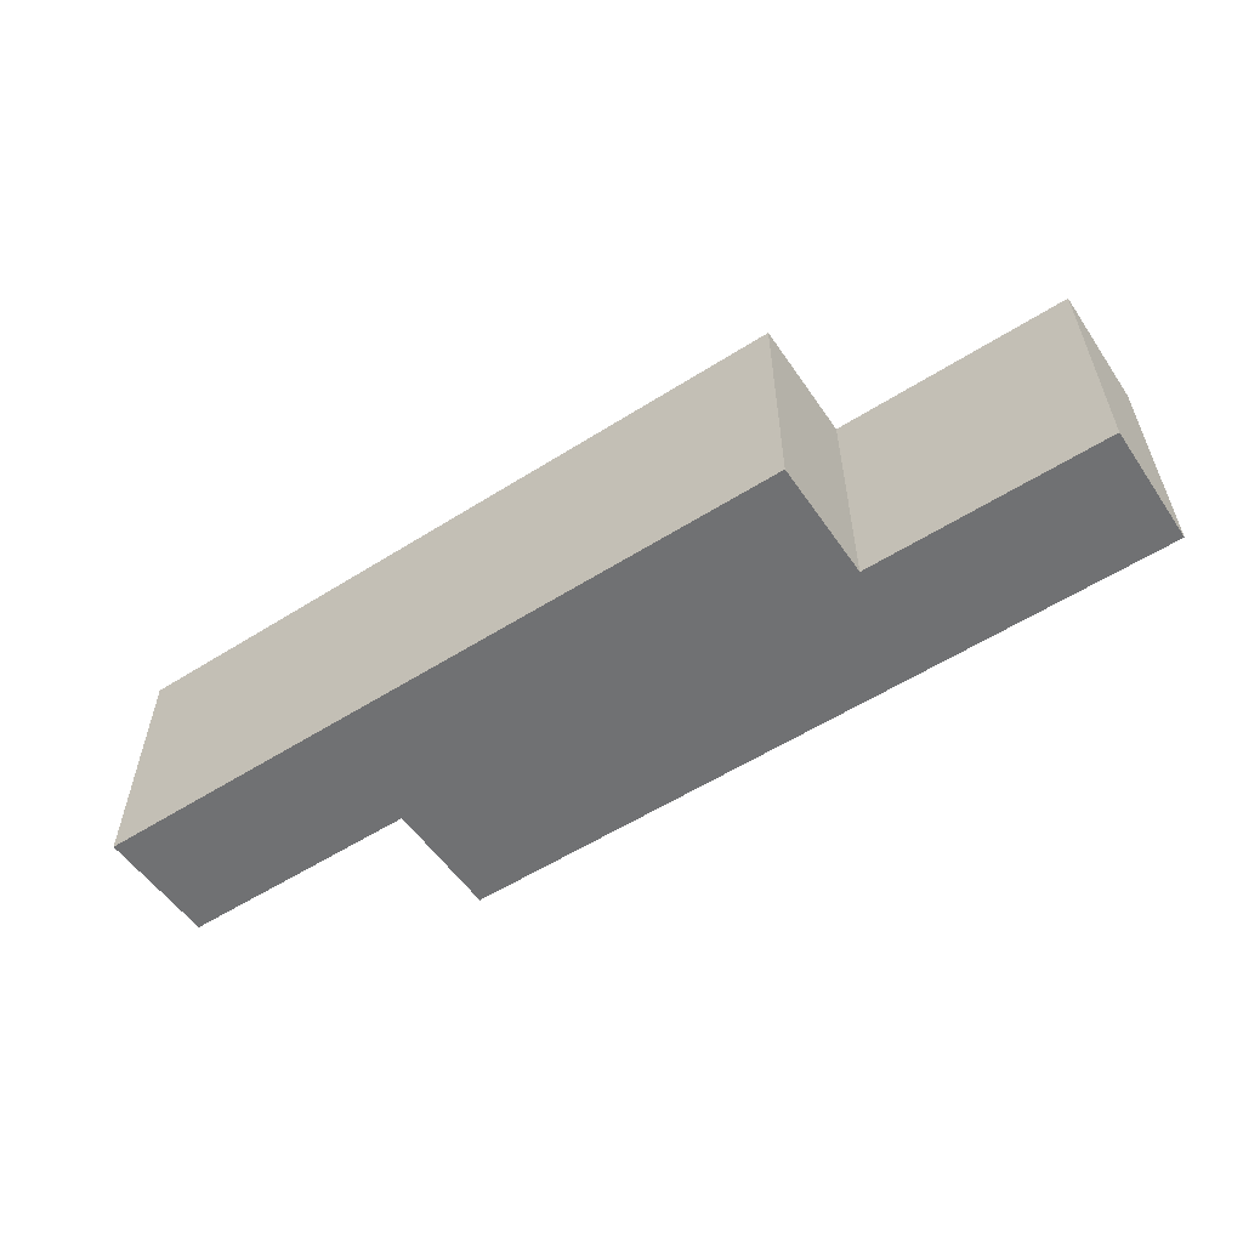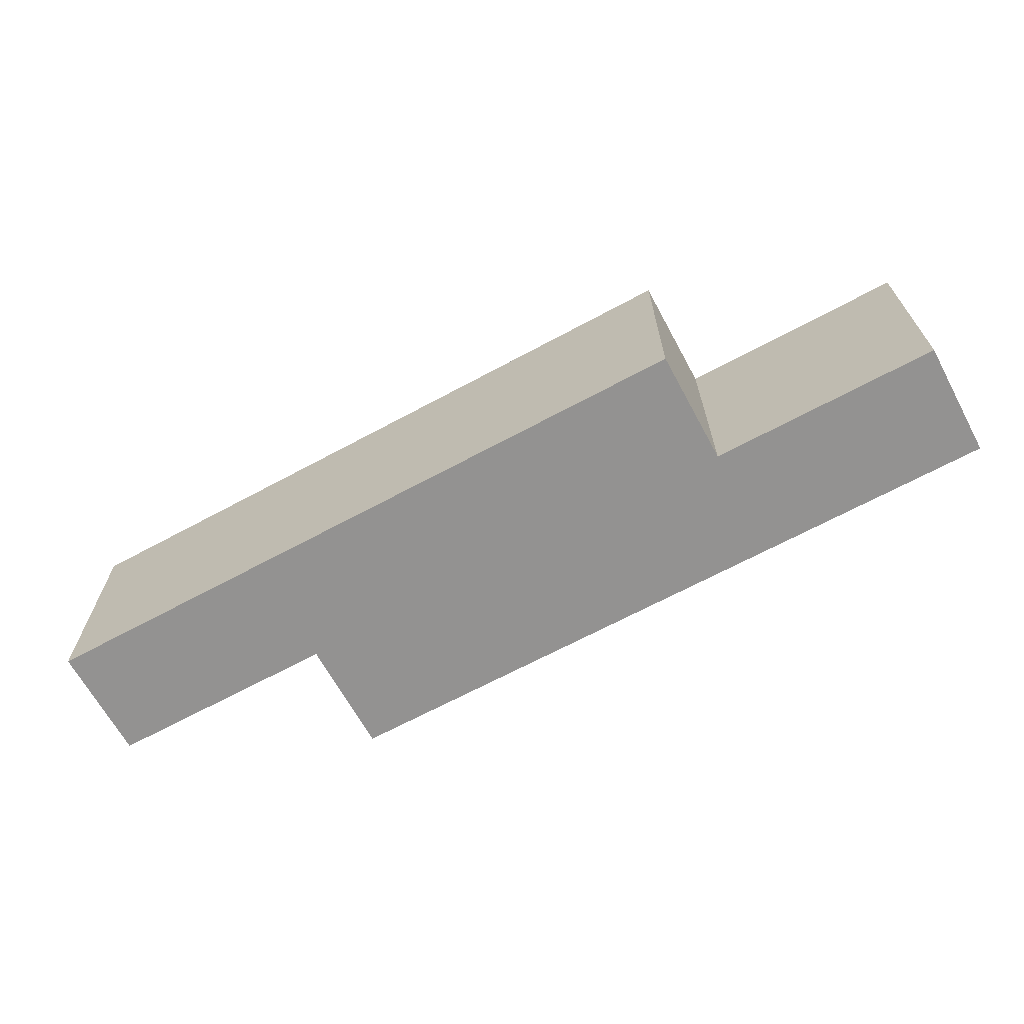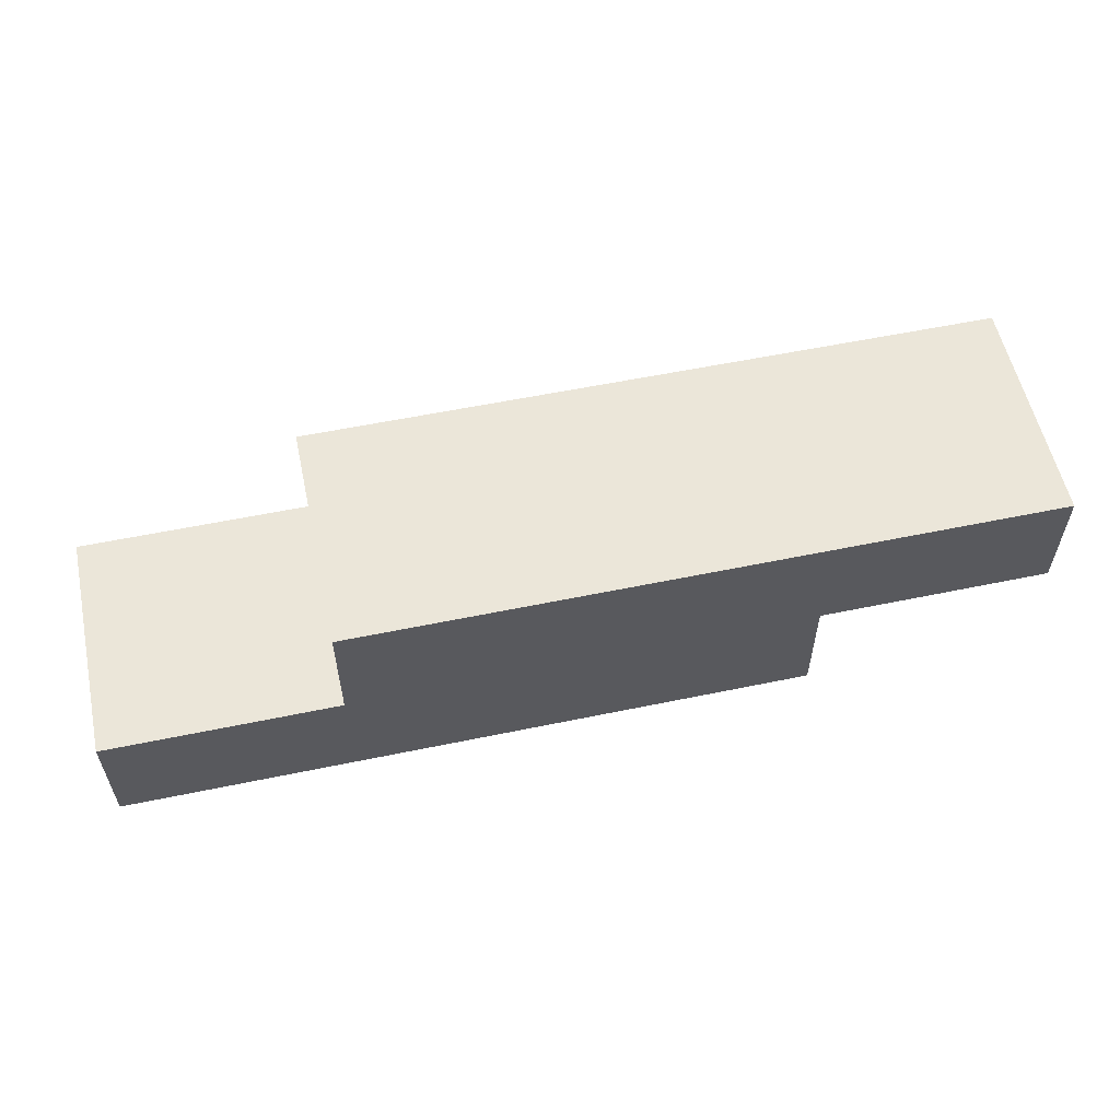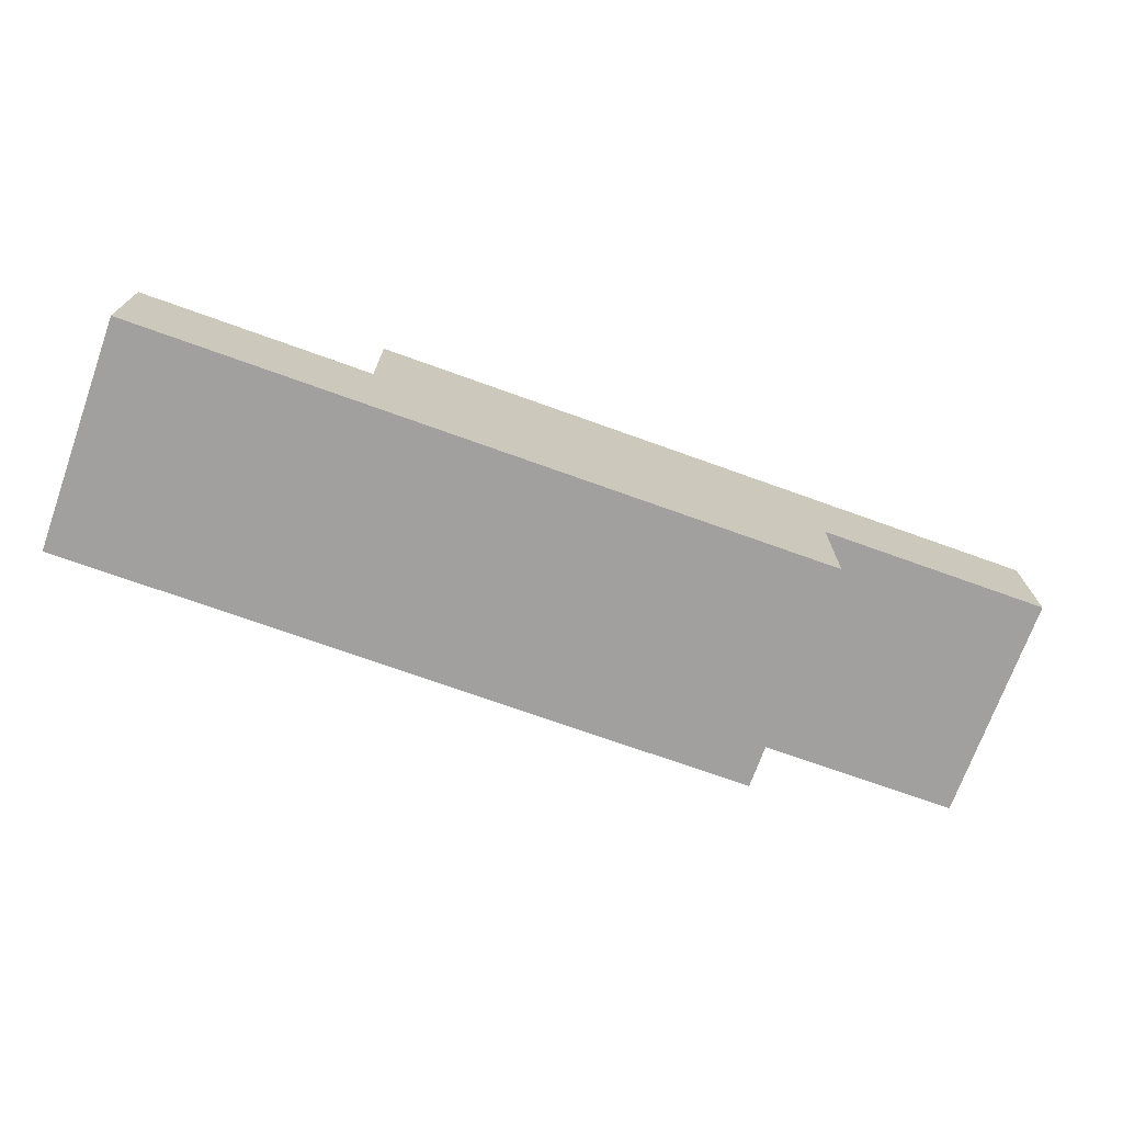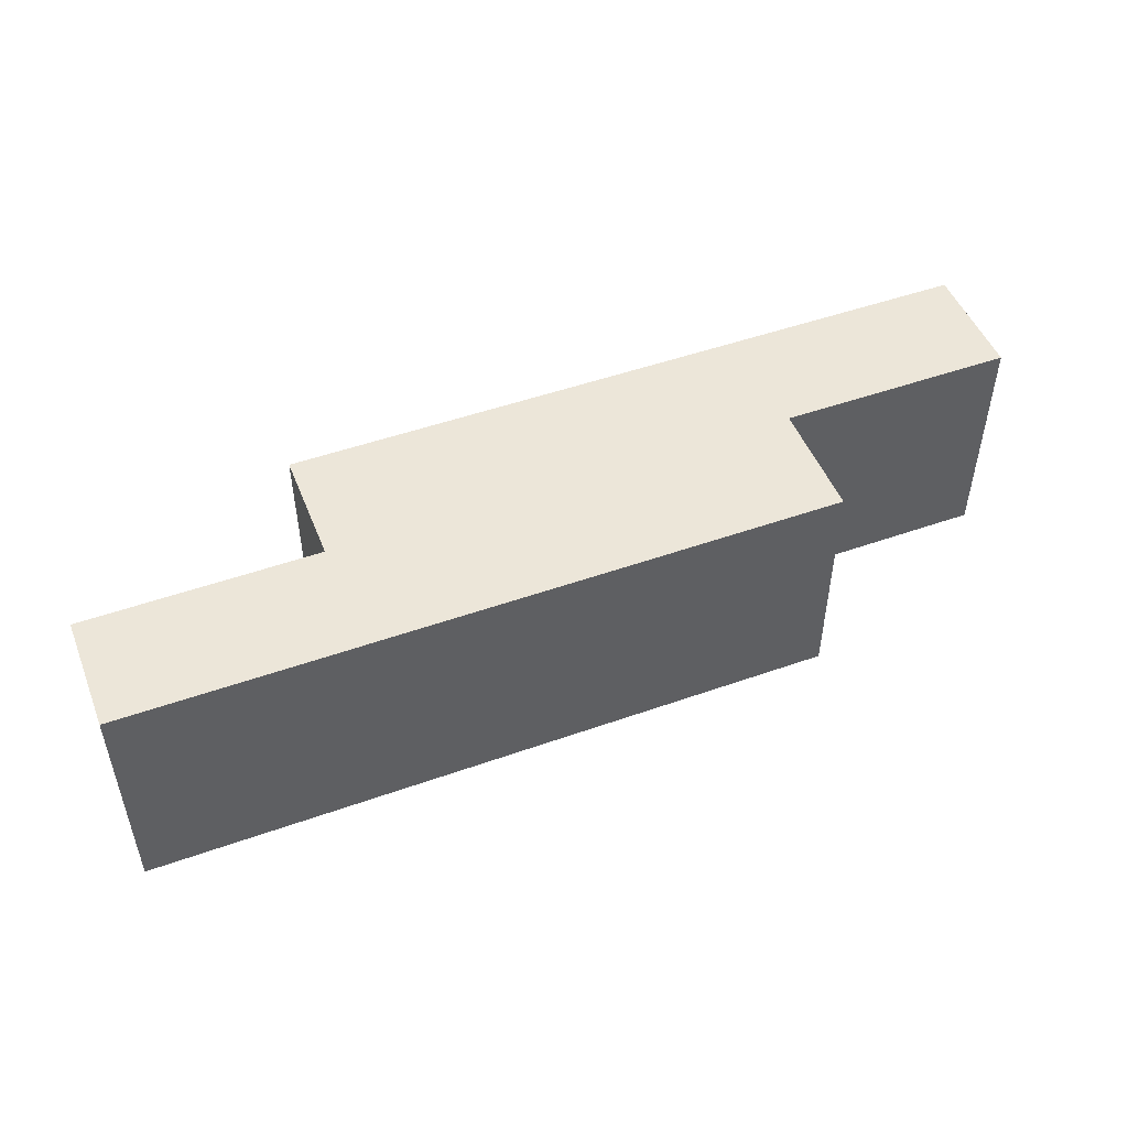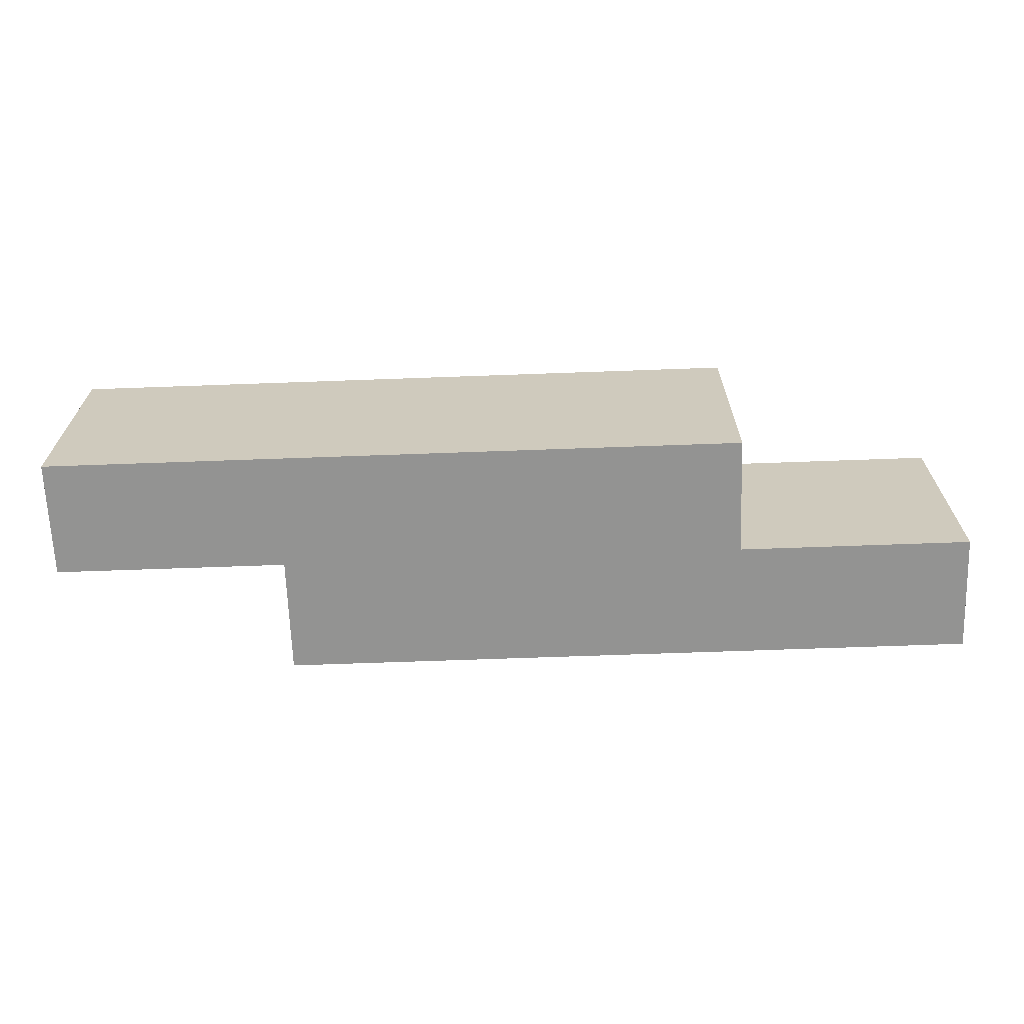
<metadata>
{"format":"obj","ext":"obj","renderer":"f3d","projection":"perspective","resolution":1024,"background":"white","views":[{"elev":-55.2,"azim":-146.1,"up":"+Y"},{"elev":-66.4,"azim":28.5,"up":"+Y"},{"elev":57.0,"azim":167.8,"up":"+Z"},{"elev":-71.8,"azim":160.2,"up":"+Z"},{"elev":49.4,"azim":158.6,"up":"+Y"},{"elev":-66.7,"azim":-177.9,"up":"+Y"}]}
</metadata>
<code>
g Menu Scene 03-54
v -4 3 1
v -4 3 -0
v -4 5 1
v -4 5 -0
v -2 3 -0
v -2 3 -1
v -2 5 -0
v -2 5 -1
v 2 3 1
v 2 3 -0
v 2 5 1
v 2 5 -0
v 4 3 -0
v 4 3 -1
v 4 5 -0
v 4 5 -1
v -4 3 1
v -4 5 1
v -2 3 1
v -2 5 1
v 2 3 1
v 2 5 1
v 2 3 -0
v 2 5 -0
v 4 3 -0
v 4 5 -0
v -4 3 -0
v -4 5 -0
v -2 3 -0
v -2 5 -0
v -2 3 -1
v -2 5 -1
v 2 3 -1
v 2 5 -1
v 4 3 -1
v 4 5 -1
v -4 3 1
v -2 3 1
v 2 3 1
v -4 3 -0
v -2 3 -0
v 2 3 -0
v 4 3 -0
v -2 3 -1
v 2 3 -1
v 4 3 -1
v -4 5 1
v -2 5 1
v 2 5 1
v -4 5 -0
v -2 5 -0
v 2 5 -0
v 4 5 -0
v -2 5 -1
v 2 5 -1
v 4 5 -1
f 3 2 1
f 4 2 3
f 7 6 5
f 8 6 7
f 9 10 11
f 11 10 12
f 13 14 15
f 15 14 16
f 19 18 17
f 20 18 19
f 21 20 19
f 22 20 21
f 25 24 23
f 26 24 25
f 27 28 29
f 29 28 30
f 31 32 33
f 33 32 34
f 33 34 35
f 35 34 36
f 40 38 37
f 41 39 38
f 41 38 40
f 42 39 41
f 44 42 41
f 45 43 42
f 45 42 44
f 46 43 45
f 47 48 50
f 48 49 51
f 50 48 51
f 51 49 52
f 51 52 54
f 52 53 55
f 54 52 55
f 55 53 56

</code>
